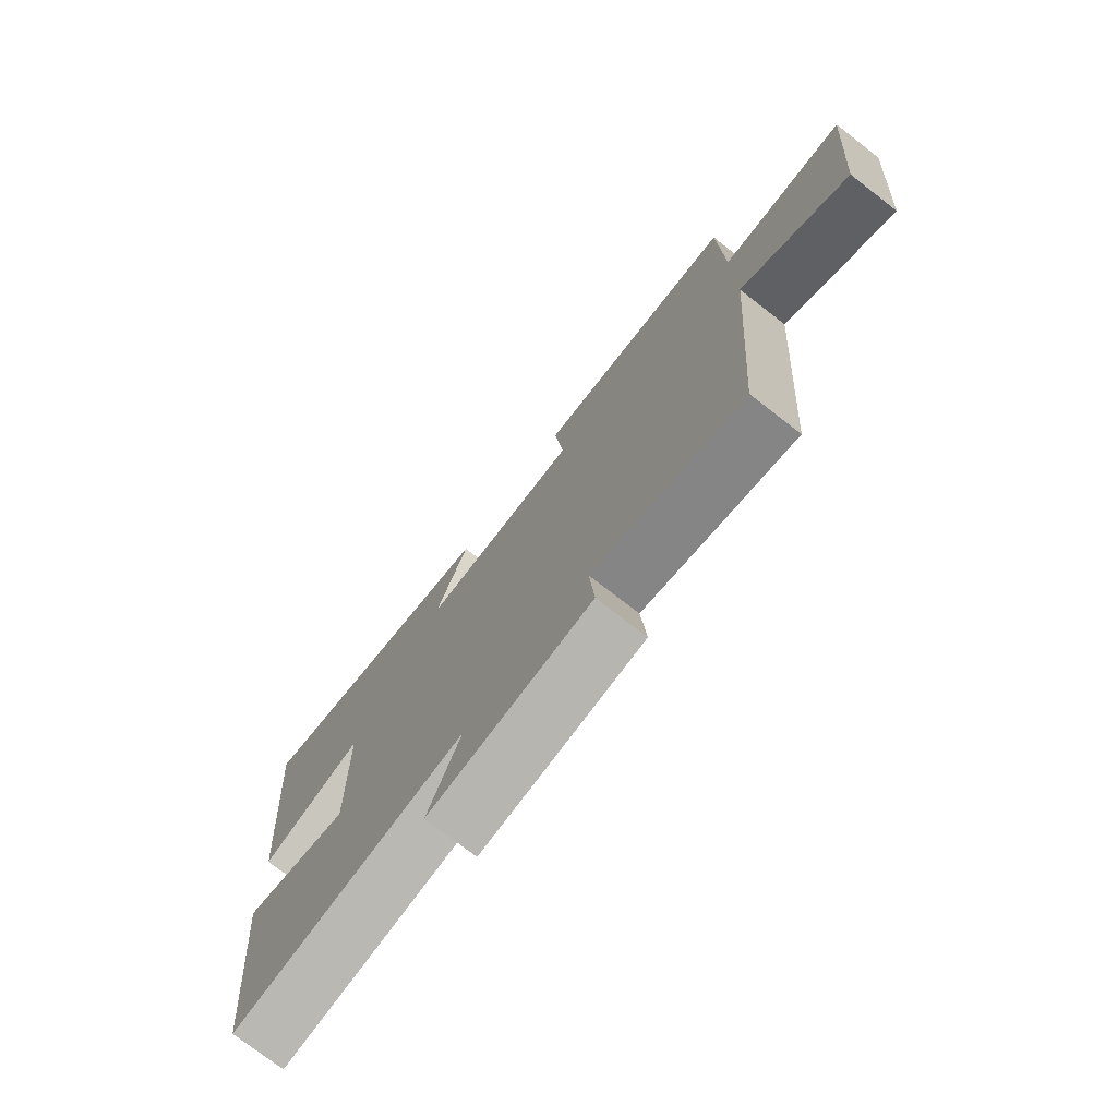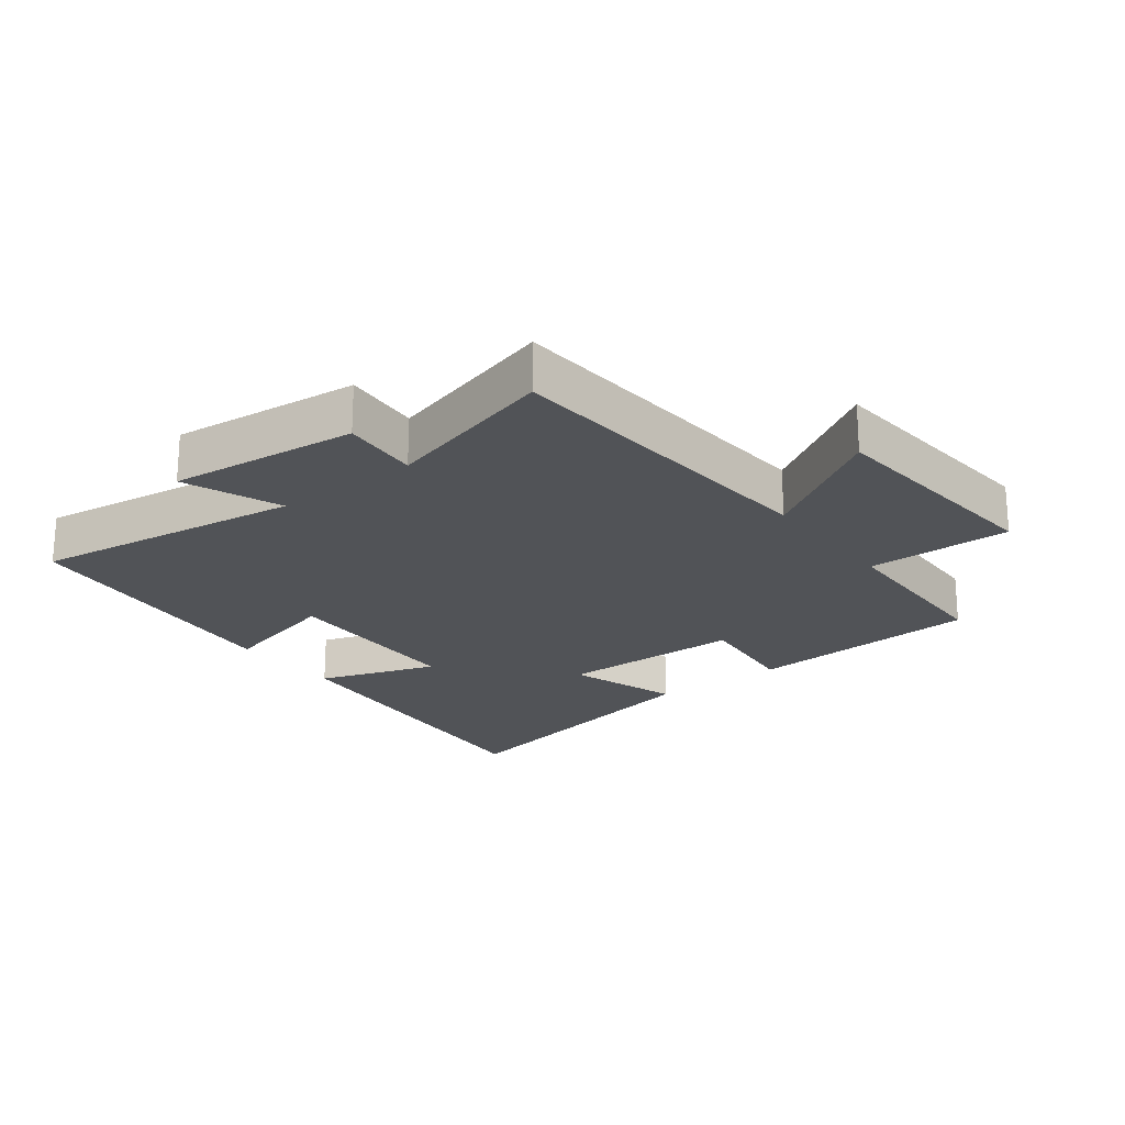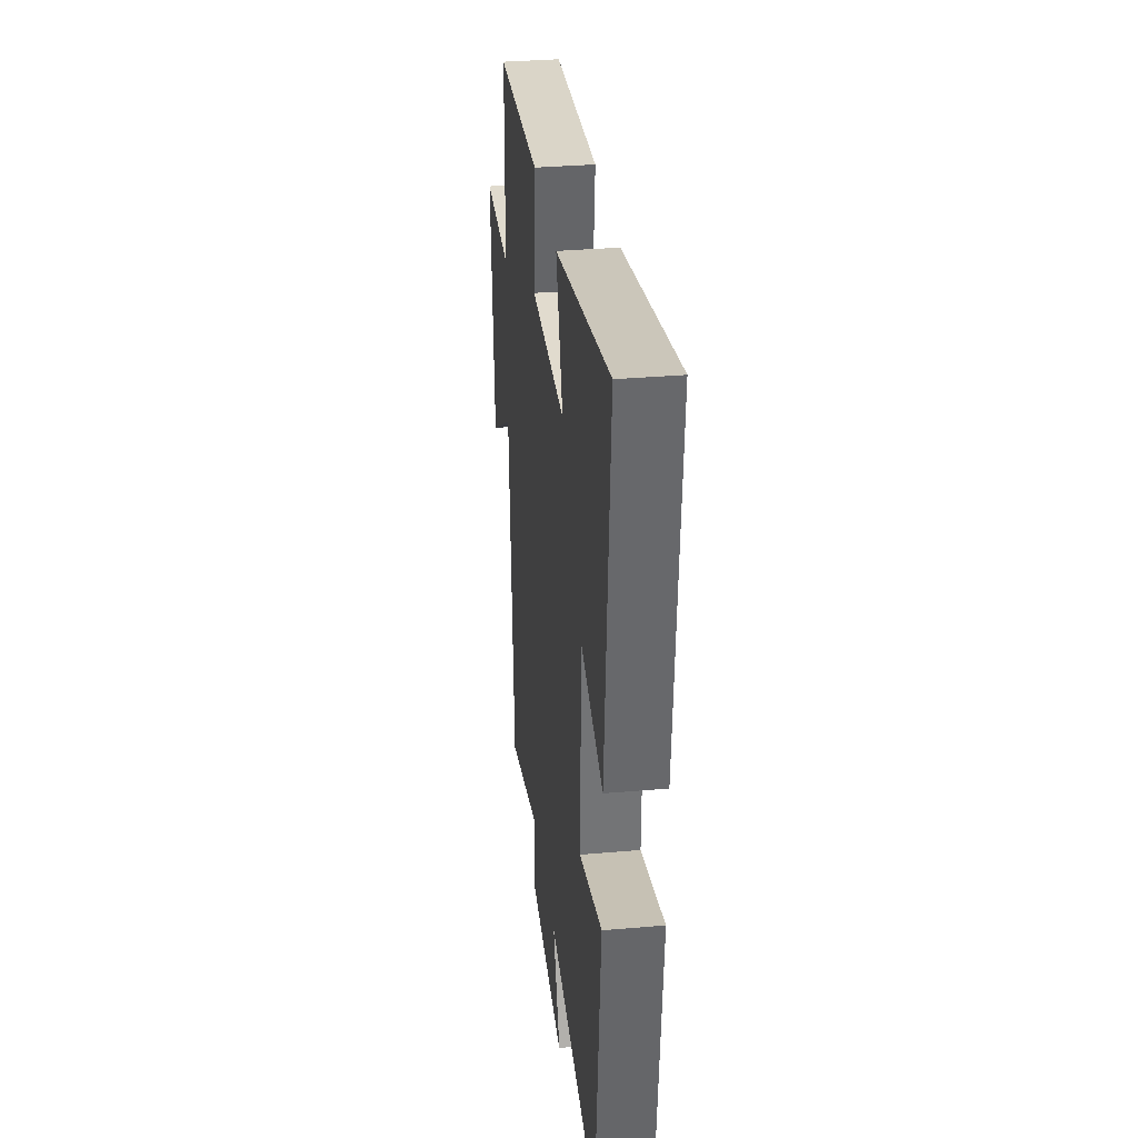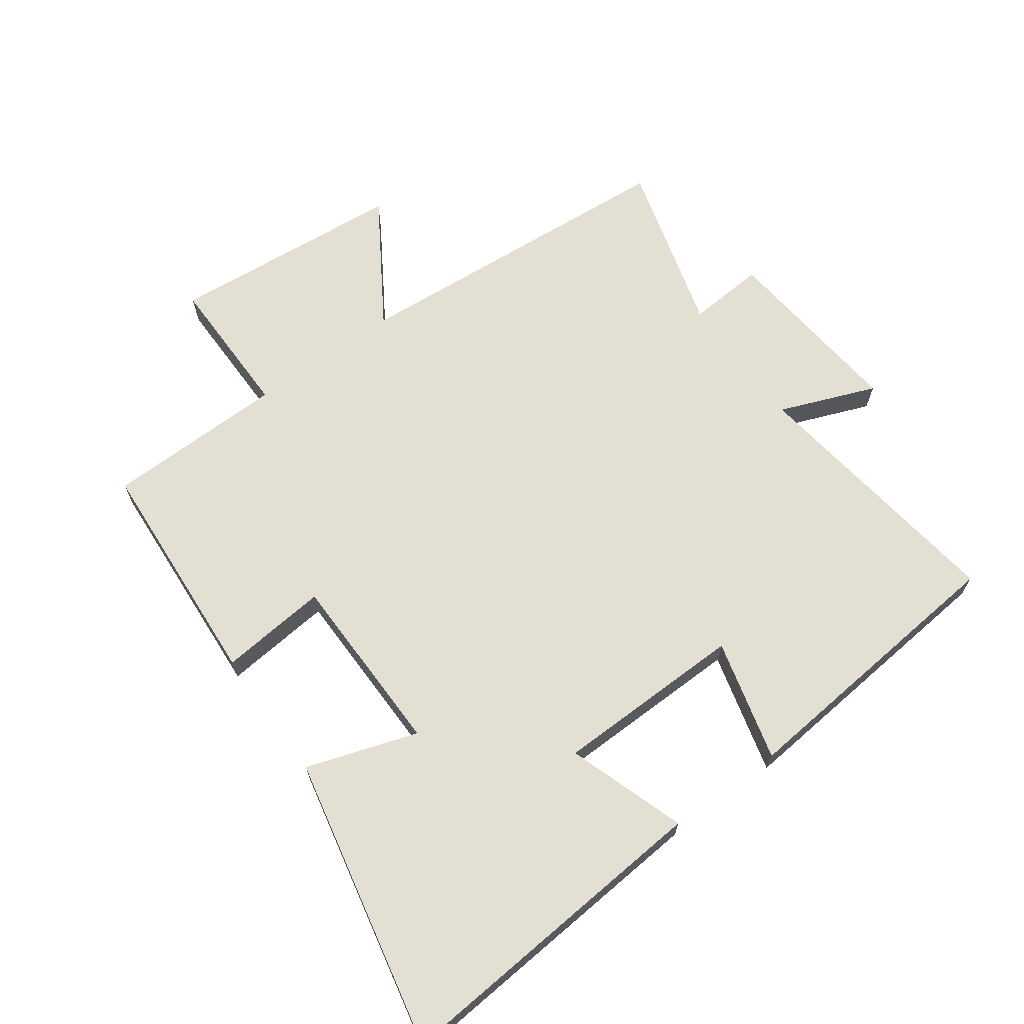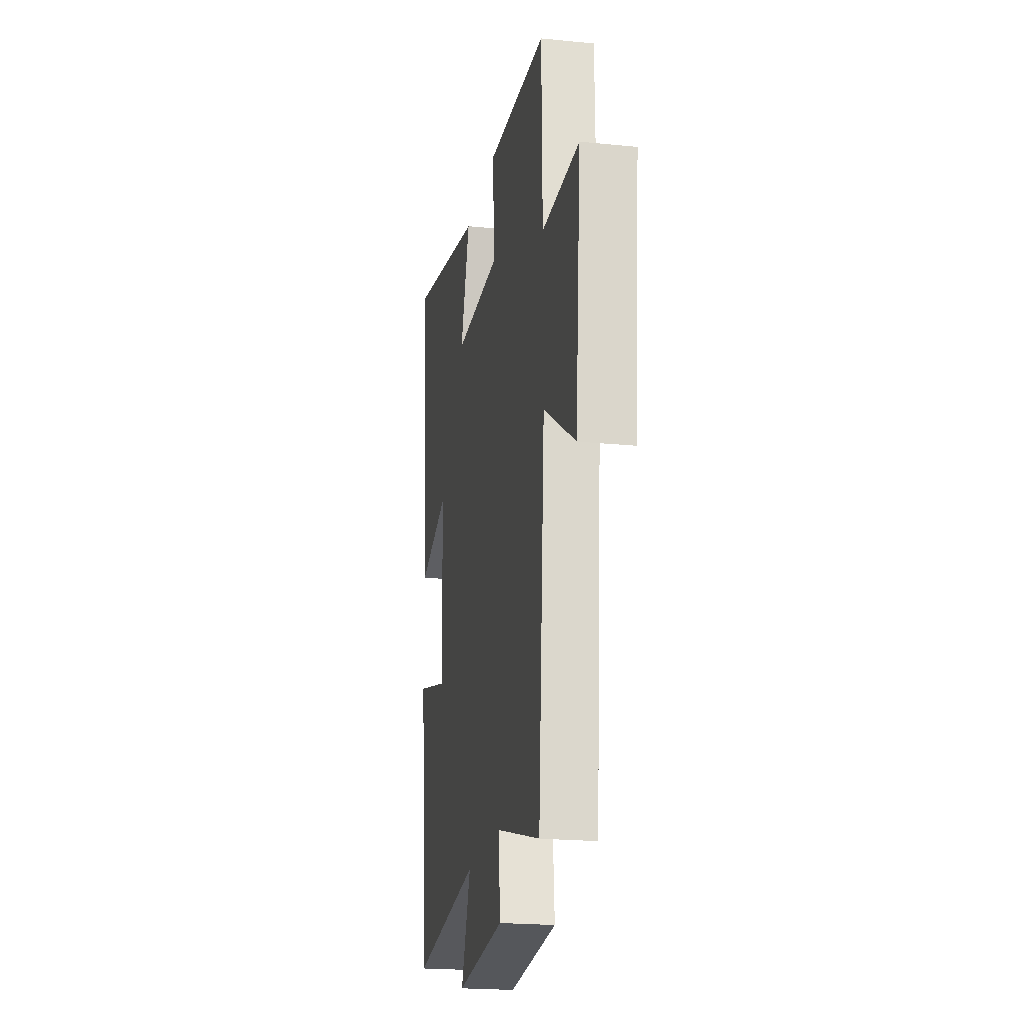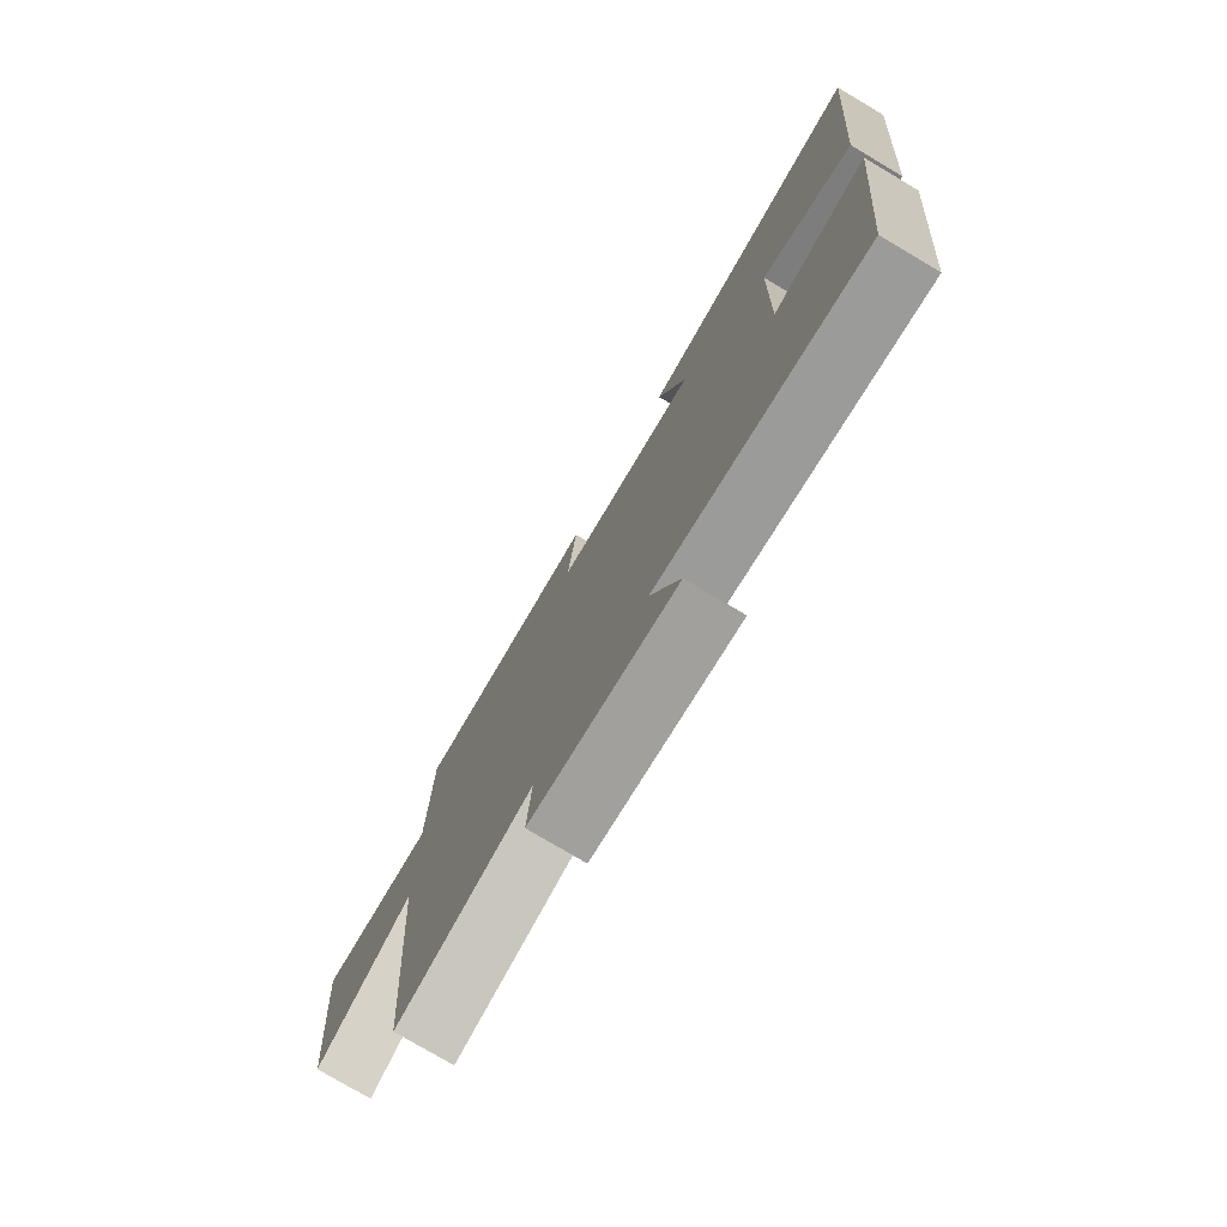
<metadata>
{"format":"obj","ext":"obj","renderer":"f3d","projection":"perspective","resolution":1024,"background":"white","views":[{"elev":-75.9,"azim":-127.7,"up":"+Z"},{"elev":-21.9,"azim":-142.7,"up":"+Y"},{"elev":33.1,"azim":83.2,"up":"+Z"},{"elev":67.1,"azim":54.2,"up":"+Y"},{"elev":-20.9,"azim":-100.3,"up":"+Z"},{"elev":-77.0,"azim":59.3,"up":"+Z"}]}
</metadata>
<code>
v -0.461 0.07 -0.575
v -0.5 0.07 -0.049
v -0.694 0.07 -0.171
v -0.726 0.07 0.197
v -0.5 0.07 0.195
v -0.495 0.07 0.477
v -0.129 0.07 0.5
v -0.146 0.07 0.33
v 0.142 0.07 0.326
v 0.085 0.07 0.5
v 0.544 0.07 0.596
v 0.5 0.07 0.079
v 0.315 0.07 0.142
v 0.309 0.07 -0.156
v 0.5 0.07 -0.107
v 0.456 0.07 -0.558
v 0.036 0.07 -0.5
v 0.095 0.07 -0.651
v -0.199 0.07 -0.621
v -0.19 0.07 -0.5
v -0.461 0 -0.575
v -0.5 0 -0.049
v -0.694 0 -0.171
v -0.726 0 0.197
v -0.5 0 0.195
v -0.495 0 0.477
v -0.129 0 0.5
v -0.146 0 0.33
v 0.142 0 0.326
v 0.085 0 0.5
v 0.544 0 0.596
v 0.5 0 0.079
v 0.315 0 0.142
v 0.309 0 -0.156
v 0.5 0 -0.107
v 0.456 0 -0.558
v 0.036 0 -0.5
v 0.095 0 -0.651
v -0.199 0 -0.621
v -0.19 0 -0.5
f 17 18 19 20
f 14 15 16 17
f 13 14 17 20
f 11 12 13
f 10 11 13
f 9 10 13
f 20 1 2
f 13 20 2
f 9 13 2
f 8 9 2
f 7 8 2
f 6 7 2
f 5 6 2
f 2 3 4 5
f 40 39 38 37
f 37 36 35 34
f 40 37 34 33
f 33 32 31
f 33 31 30
f 33 30 29
f 22 21 40
f 22 40 33
f 22 33 29
f 22 29 28
f 22 28 27
f 22 27 26
f 22 26 25
f 25 24 23 22
f 1 21 22 2
f 2 22 23 3
f 3 23 24 4
f 4 24 25 5
f 5 25 26 6
f 6 26 27 7
f 7 27 28 8
f 8 28 29 9
f 9 29 30 10
f 10 30 31 11
f 11 31 32 12
f 12 32 33 13
f 13 33 34 14
f 14 34 35 15
f 15 35 36 16
f 16 36 37 17
f 17 37 38 18
f 18 38 39 19
f 19 39 40 20
f 20 40 21 1

</code>
